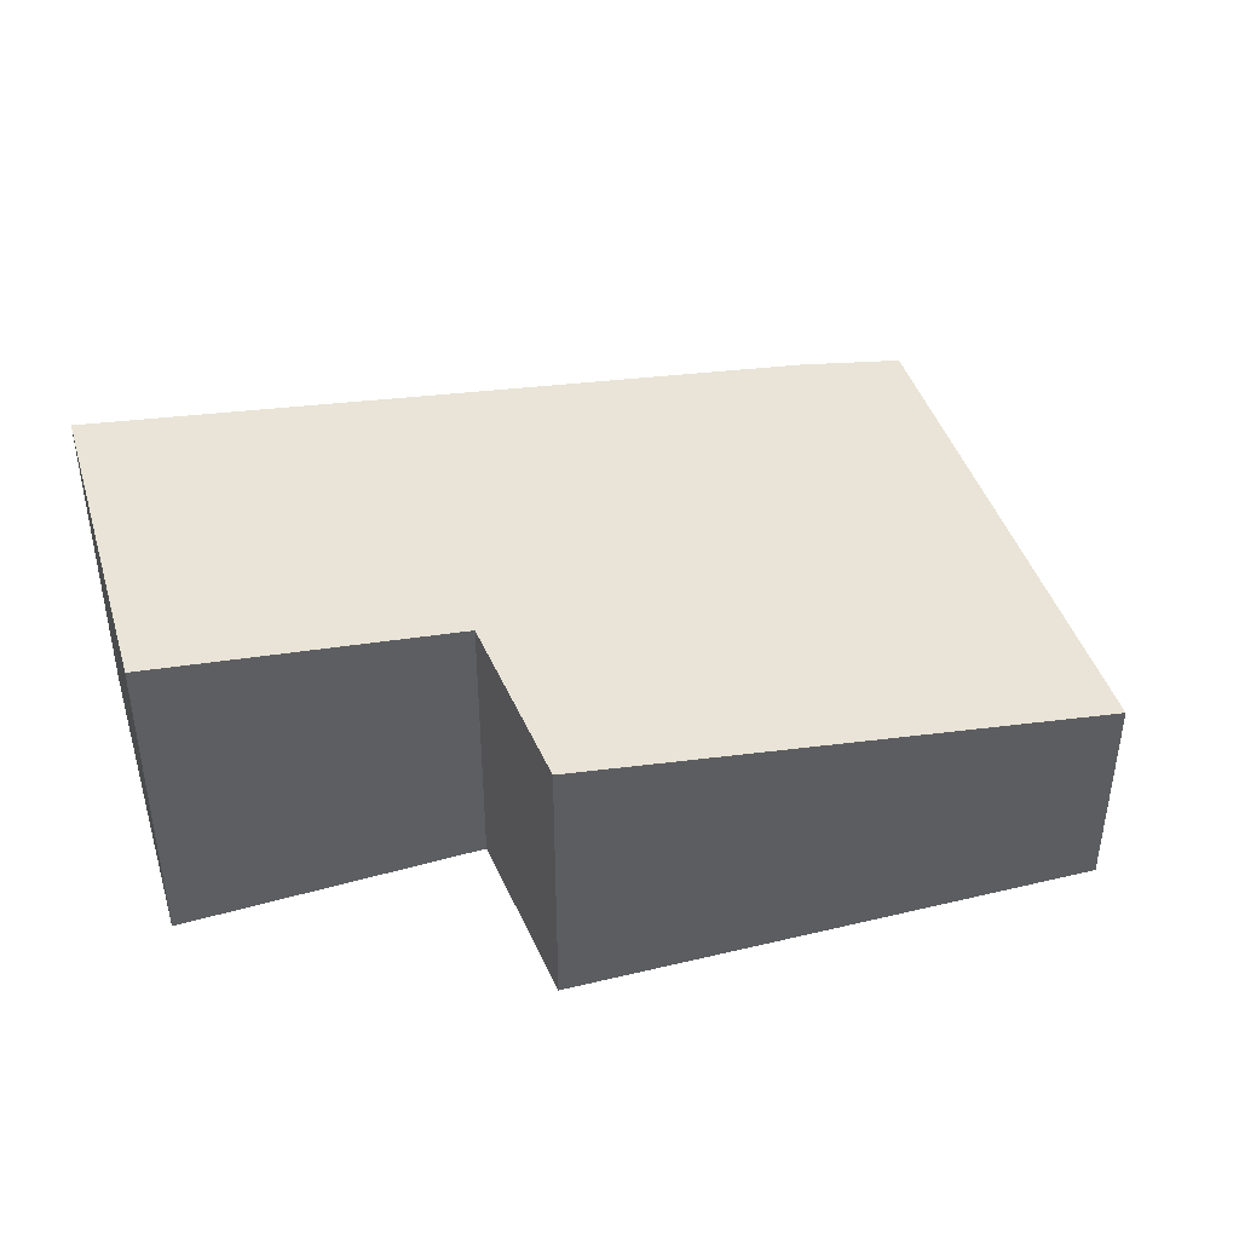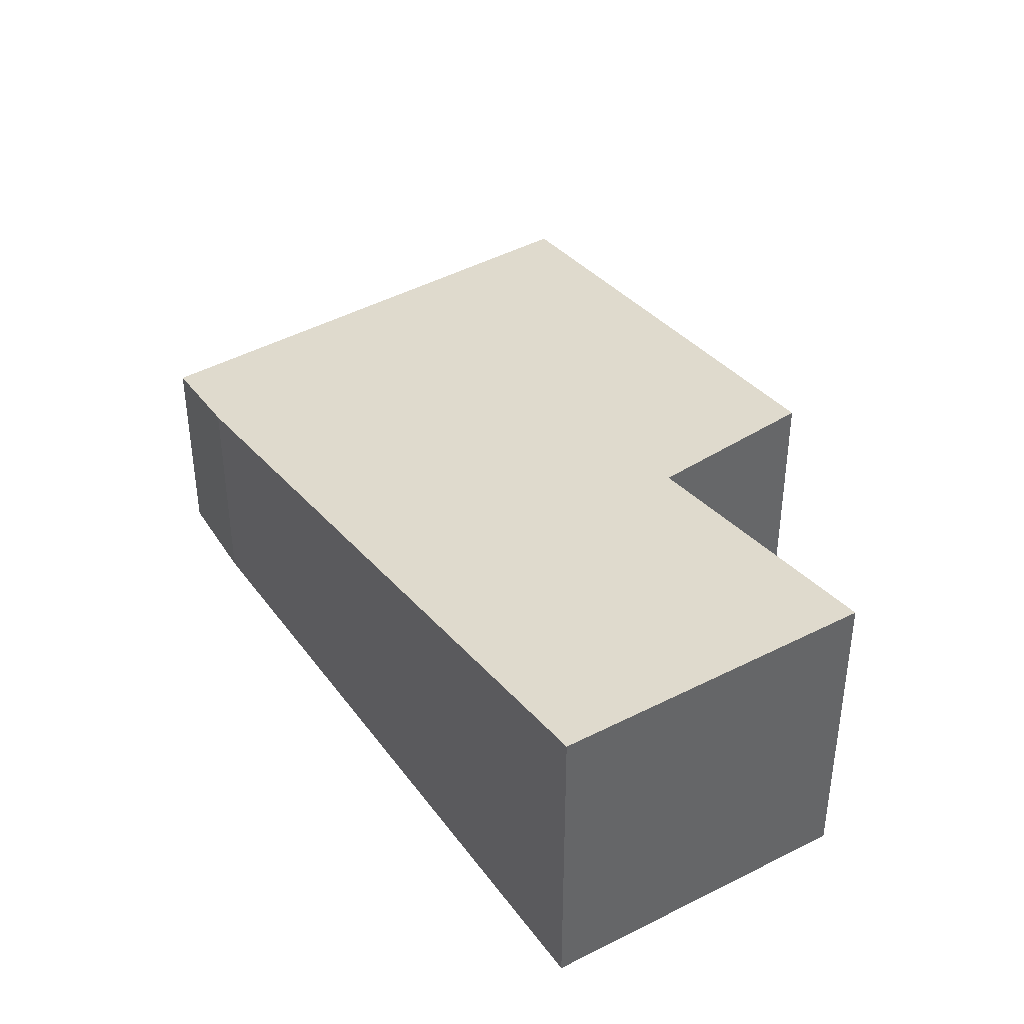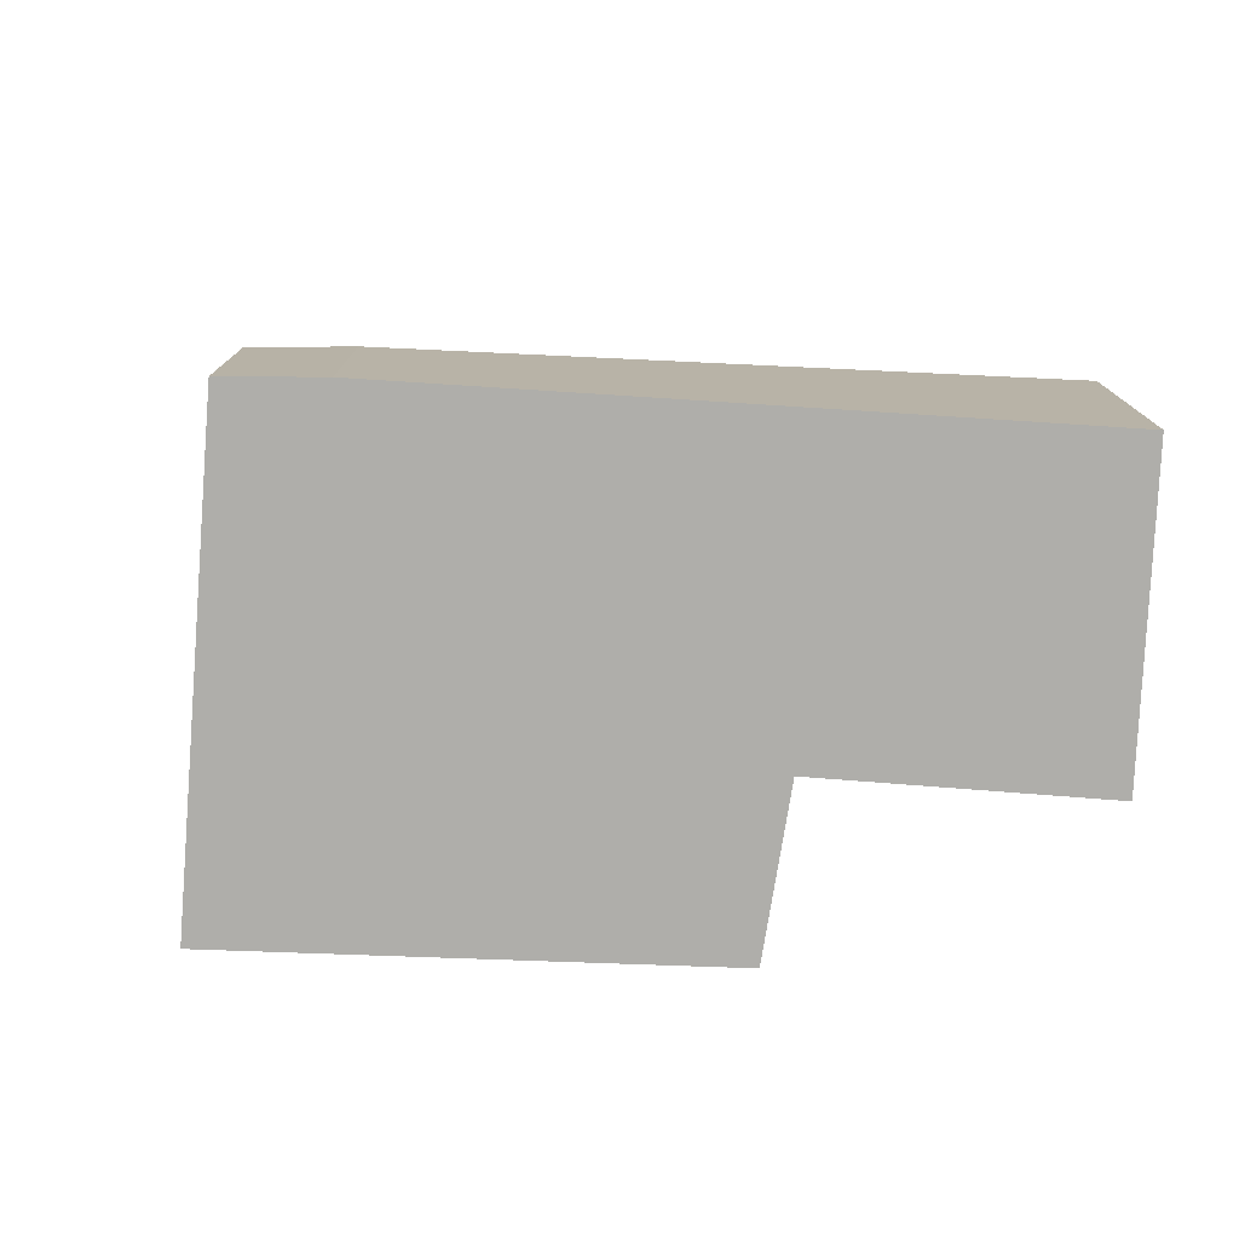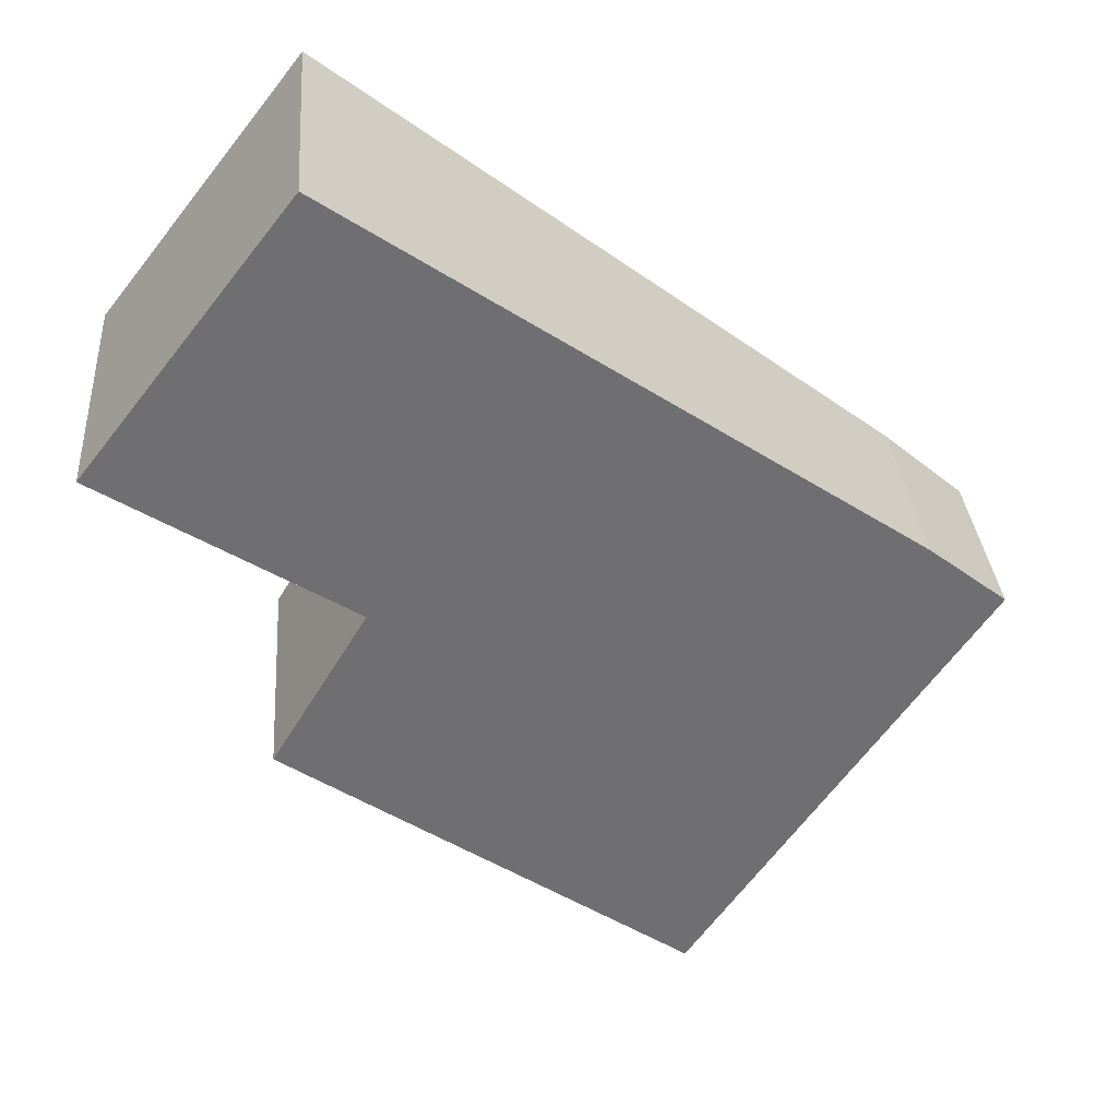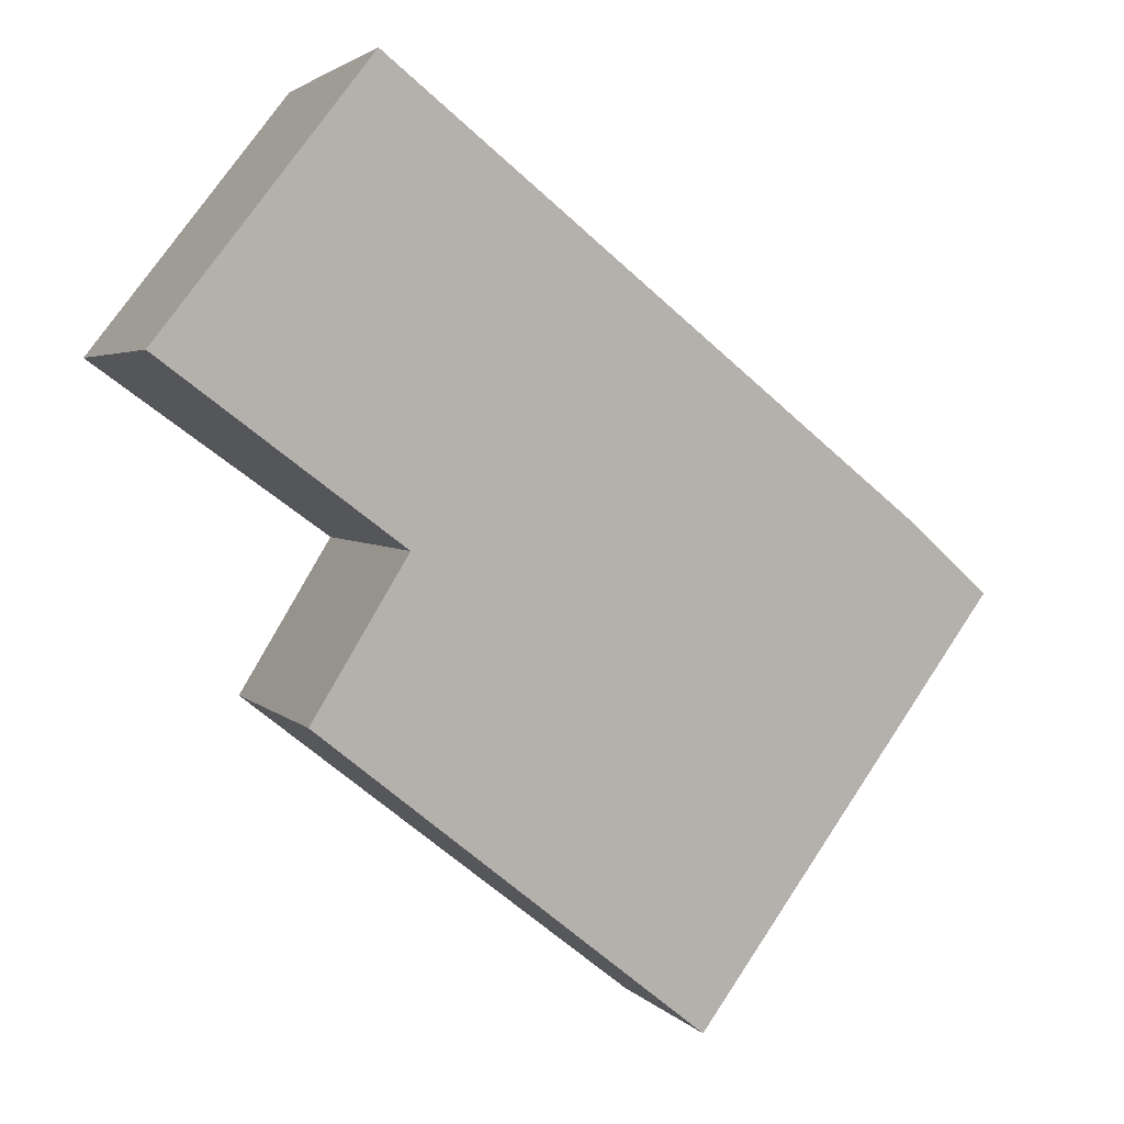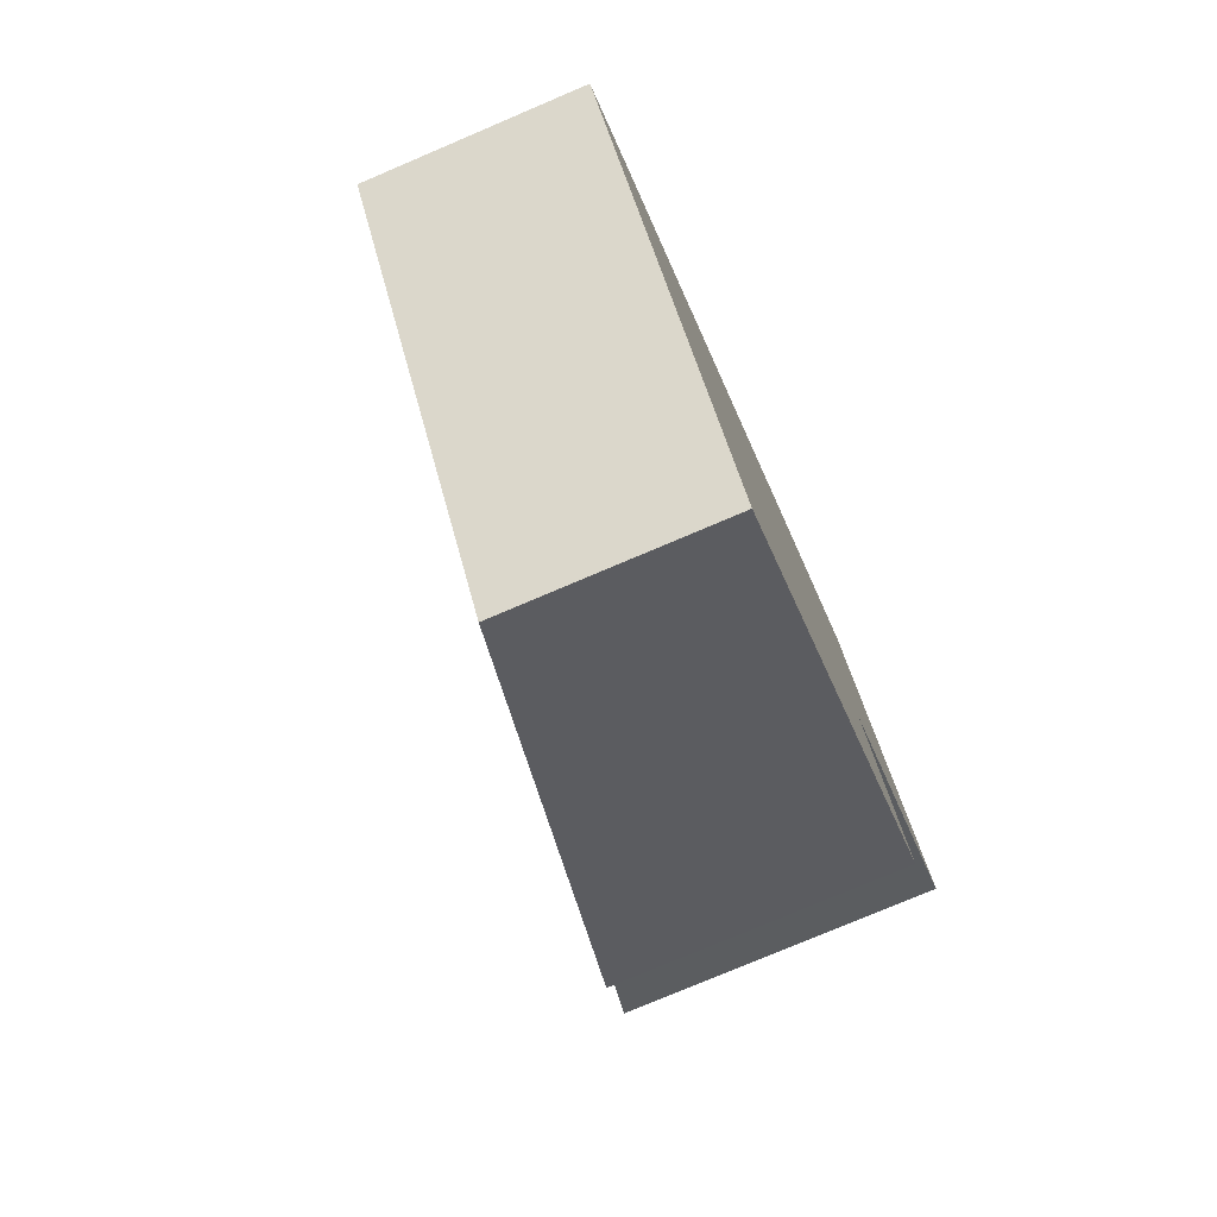
<metadata>
{"format":"obj","ext":"obj","renderer":"f3d","projection":"perspective","resolution":1024,"background":"white","views":[{"elev":44.5,"azim":126.0,"up":"+Y"},{"elev":41.6,"azim":20.6,"up":"+Y"},{"elev":-77.6,"azim":-40.3,"up":"+Y"},{"elev":30.9,"azim":175.7,"up":"+Z"},{"elev":3.2,"azim":160.7,"up":"+Z"},{"elev":-76.5,"azim":-66.9,"up":"+Z"}]}
</metadata>
<code>
v  3.057 2.166 -4.269
v  6.249 2.94 0.575
v  7.201 2.92 -1.001
v  6.646 3.356 5.019
v  0.827 2.32 0.692
v  0 2.166 1.326e-16
v  8.719 3.376 2.362
v  8.719 -1.446e-16 2.362
v  6.646 -3.073e-16 5.019
v  6.249 -3.521e-17 0.575
v  7.201 6.129e-17 -1.001
v  3.057 2.614e-16 -4.269
v  0 0 0
v  0.827 -4.237e-17 0.692
g defaultobject
f 1 2 3
f 2 1 4
f 4 1 5
f 5 1 6
f 4 7 2
f 4 8 7
f 8 4 9
f 10 3 2
f 3 10 11
f 8 2 7
f 2 8 10
f 11 1 3
f 1 11 12
f 12 6 1
f 6 12 13
f 5 9 4
f 9 5 14
f 6 14 5
f 14 6 13
f 11 13 12
f 13 11 10
f 13 10 14
f 14 10 9
f 9 10 8

</code>
